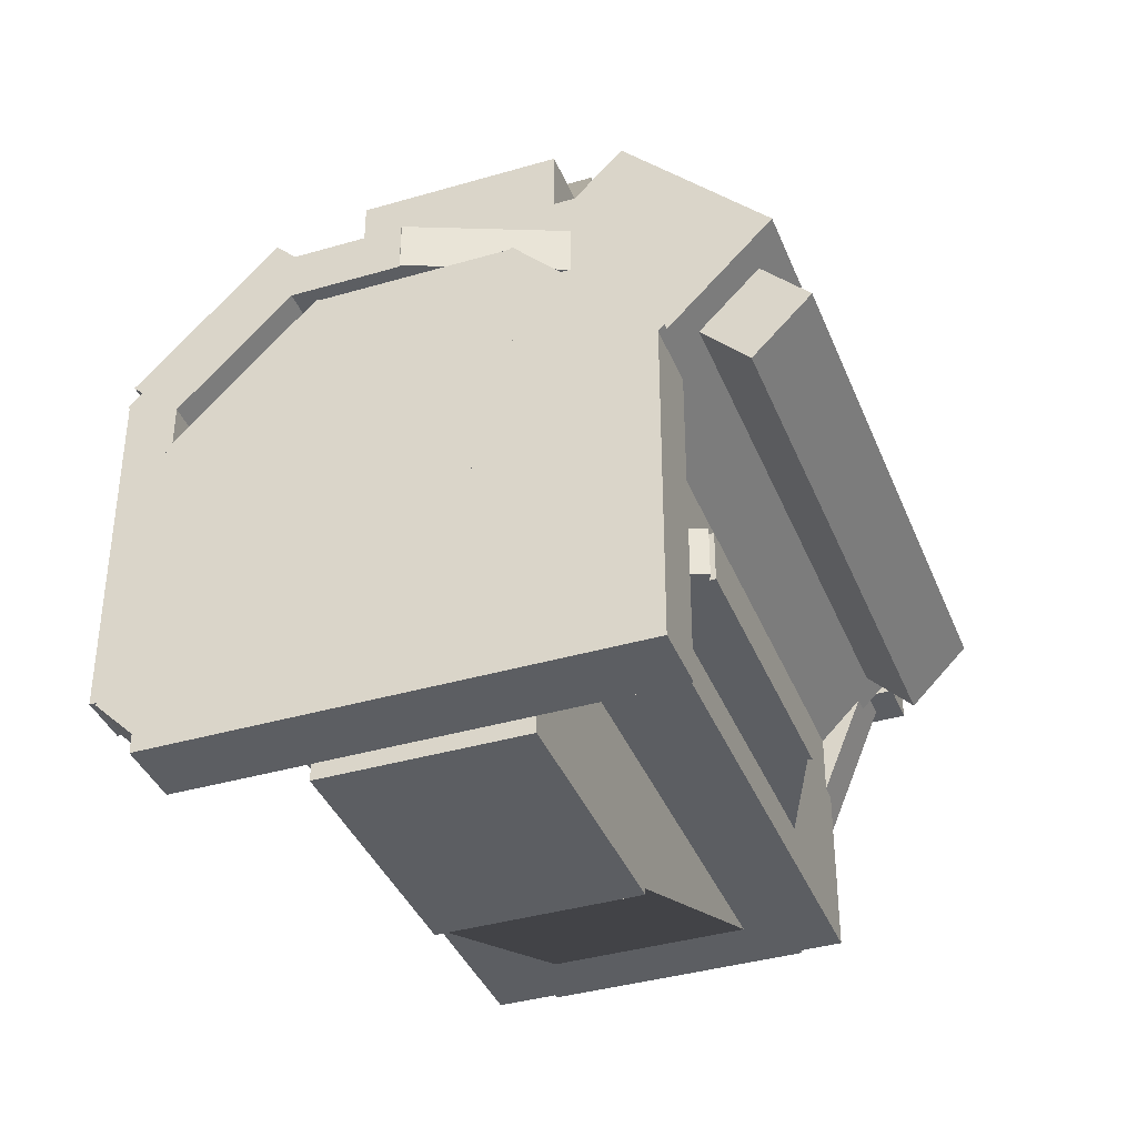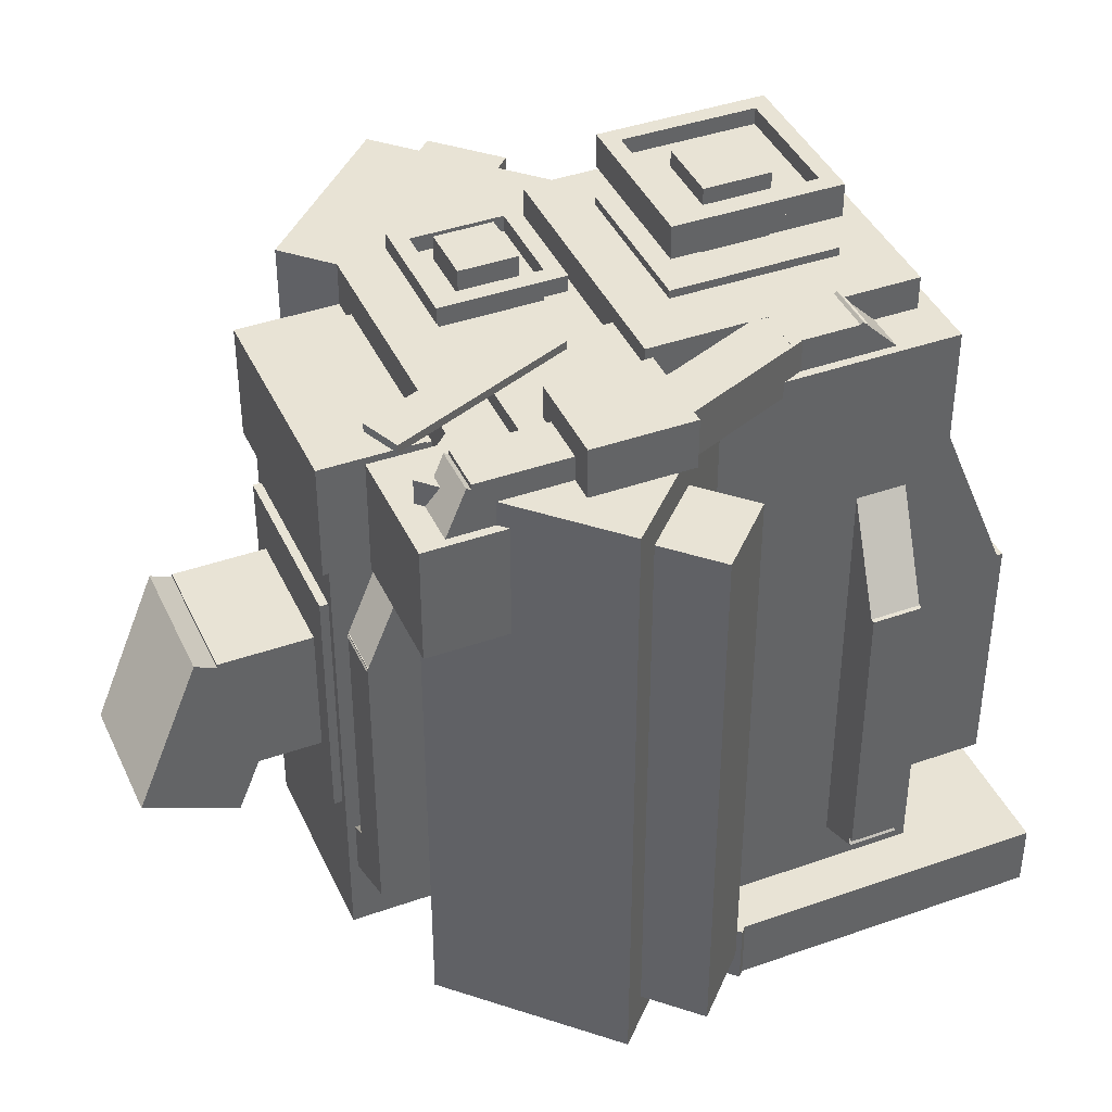
<metadata>
{"format":"obj","ext":"obj","renderer":"f3d","projection":"perspective","resolution":1024,"background":"white","views":[{"elev":-38.1,"azim":-159.6,"up":"+Y"},{"elev":41.0,"azim":-113.3,"up":"+Z"}]}
</metadata>
<code>
o cbdcb106-8e19-6002-6fff-1de15a43ada3.001
v 0.06266 0.7117 0.04455
v 0.06266 0.6314 0.01129
v 0.06266 0.7671 -0.08927
v 0.06266 0.6868 -0.1225
v -0.05321 0.7671 -0.08927
v -0.05321 0.6868 -0.1225
v -0.05321 0.7117 0.04455
v -0.05321 0.6314 0.01129
v 0.08636 0.4202 -0.2932
v 0.2093 0.2973 -0.2932
v 0.08636 0.4202 -0.3511
v 0.2093 0.2973 -0.3511
v -0.03655 0.2973 -0.3511
v 0.08636 0.1744 -0.3511
v -0.03655 0.2973 -0.2932
v 0.08636 0.1744 -0.2932
v -0.05207 0.1937 -0.2472
v -0.05207 0.1503 -0.2472
v -0.0687 0.1937 -0.2873
v -0.0687 0.1503 -0.2873
v -0.1958 0.1937 -0.2346
v -0.1958 0.1503 -0.2346
v -0.1792 0.1937 -0.1945
v -0.1792 0.1503 -0.1945
v 0.1061 0.3892 0.2862
v 0.1061 0.3748 0.2862
v 0.1061 0.3892 0.2717
v 0.1061 0.3748 0.2717
v -0.002519 0.3892 0.2717
v -0.002519 0.3748 0.2717
v -0.002519 0.3892 0.2862
v -0.002519 0.3748 0.2862
v -0.1546 0.5341 0.2789
v -0.1546 0.4327 0.2789
v -0.1546 0.5341 0.2427
v -0.1546 0.4327 0.2427
v -0.1981 0.5341 0.2427
v -0.1981 0.4327 0.2427
v -0.1981 0.5341 0.2789
v -0.1981 0.4327 0.2789
v 0.03483 0.4834 -0.3051
v 0.03483 0.4399 -0.3051
v 0.01821 0.4834 -0.3452
v 0.01821 0.4399 -0.3452
v -0.1089 0.4834 -0.2926
v -0.1089 0.4399 -0.2926
v -0.09229 0.4834 -0.2524
v -0.09229 0.4399 -0.2524
v 0.07715 0.1865 0.3514
v 0.07715 0.172 0.3514
v 0.07715 0.1865 0.3369
v 0.07715 0.172 0.3369
v -0.06046 0.1865 0.3369
v -0.06046 0.172 0.3369
v -0.06046 0.1865 0.3514
v -0.06046 0.172 0.3514
v -0.2036 0.3663 0.2282
v -0.2446 0.3253 0.2282
v -0.2036 0.3663 -0.2642
v -0.2446 0.3253 -0.2642
v -0.2548 0.4175 -0.2642
v -0.2958 0.3765 -0.2642
v -0.2548 0.4175 0.2282
v -0.2958 0.3765 0.2282
v 0.1278 0.4834 -0.3004
v 0.1278 0.4399 -0.3004
v 0.1278 0.4834 -0.3439
v 0.1278 0.4399 -0.3439
v 0.01921 0.4834 -0.3439
v 0.01921 0.4399 -0.3439
v 0.01921 0.4834 -0.3004
v 0.01921 0.4399 -0.3004
v 0.2075 0.3023 -0.2932
v 0.2075 0.01265 -0.2932
v 0.2075 0.3023 -0.3511
v 0.2075 0.01265 -0.3511
v -0.1981 0.3023 -0.3511
v -0.1981 0.01265 -0.3511
v -0.1981 0.3023 -0.2932
v -0.1981 0.01265 -0.2932
v 0.09163 0.4834 0.2862
v 0.09163 0.4689 0.2862
v 0.09163 0.4834 0.2717
v 0.09163 0.4689 0.2717
v -0.002518 0.4834 0.2717
v -0.002518 0.4689 0.2717
v -0.002518 0.4834 0.2862
v -0.002518 0.4689 0.2862
v 0.07715 0.3168 0.3369
v 0.07715 0.172 0.3369
v 0.07715 0.3168 0.3224
v 0.07715 0.172 0.3224
v -0.06046 0.3168 0.3224
v -0.06046 0.172 0.3224
v -0.06046 0.3168 0.3369
v -0.06046 0.172 0.3369
v -0.05321 0.4762 0.2717
v -0.05321 0.3603 0.2717
v -0.05321 0.4762 0.2572
v -0.05321 0.3603 0.2572
v -0.1618 0.4762 0.2572
v -0.1618 0.3603 0.2572
v -0.1618 0.4762 0.2717
v -0.1618 0.3603 0.2717
v 0.251 0.3603 -0.3004
v 0.251 0.07059 -0.3004
v 0.251 0.3603 -0.3439
v 0.251 0.07059 -0.3439
v 0.2075 0.3603 -0.3439
v 0.2075 0.07059 -0.3439
v 0.2075 0.3603 -0.3004
v 0.2075 0.07059 -0.3004
v 0.2457 0.06862 -0.3004
v 0.2047 0.02765 -0.3004
v 0.2457 0.06862 -0.3439
v 0.2047 0.02765 -0.3439
v 0.215 0.09934 -0.3439
v 0.174 0.05838 -0.3439
v 0.215 0.09934 -0.3004
v 0.174 0.05838 -0.3004
v -0.1026 0.1937 0.1331
v -0.1026 0.1503 0.1331
v -0.1552 0.1937 0.00597
v -0.1552 0.1503 0.00597
v -0.1954 0.1937 0.0226
v -0.1954 0.1503 0.0226
v -0.1427 0.1937 0.1497
v -0.1427 0.1503 0.1497
v 0.03369 0.2734 0.3514
v 0.03369 0.2154 0.3514
v 0.03369 0.2734 0.2862
v 0.03369 0.2154 0.2862
v -0.02424 0.2734 0.2862
v -0.02424 0.2154 0.2862
v -0.02424 0.2734 0.3514
v -0.02424 0.2154 0.3514
v -0.04597 0.3023 0.3514
v -0.04597 0.1865 0.3514
v -0.04597 0.3023 0.3369
v -0.04597 0.1865 0.3369
v -0.06046 0.3023 0.3369
v -0.06046 0.1865 0.3369
v -0.06046 0.3023 0.3514
v -0.06046 0.1865 0.3514
v 0.07715 0.3168 0.3514
v 0.07715 0.3023 0.3514
v 0.07715 0.3168 0.3369
v 0.07715 0.3023 0.3369
v -0.06046 0.3168 0.3369
v -0.06046 0.3023 0.3369
v -0.06046 0.3168 0.3514
v -0.06046 0.3023 0.3514
v 0.09163 0.2444 0.2361
v 0.09163 0.144 0.2777
v 0.09163 0.1031 -0.1052
v 0.09163 0.002691 -0.06358
v -0.08218 0.1031 -0.1052
v -0.08218 0.002691 -0.06358
v -0.08218 0.2444 0.2361
v -0.08218 0.144 0.2777
v -0.1546 0.1937 0.02547
v -0.1546 0.1503 0.02547
v -0.1546 0.1937 -0.228
v -0.1546 0.1503 -0.228
v -0.1981 0.1937 -0.228
v -0.1981 0.1503 -0.228
v -0.1981 0.1937 0.02547
v -0.1981 0.1503 0.02547
v -0.09667 0.5775 0.2355
v -0.09667 0.4979 0.2355
v -0.09667 0.5775 0.1341
v -0.09667 0.4979 0.1341
v -0.2053 0.5775 0.1341
v -0.2053 0.4979 0.1341
v -0.2053 0.5775 0.2355
v -0.2053 0.4979 0.2355
v 0.1641 0.5196 0.2572
v 0.1641 0.114 0.2572
v 0.1641 0.5196 -0.2932
v 0.1641 0.114 -0.2932
v -0.1546 0.5196 -0.2932
v -0.1546 0.114 -0.2932
v -0.1546 0.5196 0.2572
v -0.1546 0.114 0.2572
v -0.09667 0.5993 0.07616
v -0.09667 0.5558 0.07616
v -0.09667 0.5993 -0.1773
v -0.09667 0.5558 -0.1773
v -0.1401 0.5993 -0.1773
v -0.1401 0.5558 -0.1773
v -0.1401 0.5993 0.07616
v -0.1401 0.5558 0.07616
v 0.08439 0.6138 0.09065
v 0.08439 0.5268 0.09065
v 0.08439 0.6138 -0.1266
v 0.08439 0.5268 -0.1266
v -0.07494 0.6138 -0.1266
v -0.07494 0.5268 -0.1266
v -0.07494 0.6138 0.09065
v -0.07494 0.5268 0.09065
v 0.2612 0.4144 0.2282
v 0.3022 0.3734 0.2282
v 0.2612 0.4144 -0.2642
v 0.3022 0.3734 -0.2642
v 0.21 0.3632 -0.2642
v 0.251 0.3222 -0.2642
v 0.21 0.3632 0.2282
v 0.251 0.3222 0.2282
v 0.1061 0.4834 0.2862
v 0.1061 0.3892 0.2862
v 0.1061 0.4834 0.2717
v 0.1061 0.3892 0.2717
v 0.09163 0.4834 0.2717
v 0.09163 0.3892 0.2717
v 0.09163 0.4834 0.2862
v 0.09163 0.3892 0.2862
v -0.08021 0.4202 -0.2932
v 0.04269 0.2973 -0.2932
v -0.08021 0.4202 -0.3511
v 0.04269 0.2973 -0.3511
v -0.2031 0.2973 -0.3511
v -0.08021 0.1744 -0.3511
v -0.2031 0.2973 -0.2932
v -0.08021 0.1744 -0.2932
v 0.1206 0.3603 0.2862
v 0.1206 0.1285 0.2862
v 0.1206 0.3603 -0.3222
v 0.1206 0.1285 -0.3222
v -0.1112 0.3603 -0.3222
v -0.1112 0.1285 -0.3222
v -0.1112 0.3603 0.2862
v -0.1112 0.1285 0.2862
v 0.005866 0.5993 -0.1892
v 0.005866 0.5558 -0.1892
v -0.01076 0.5993 -0.2294
v -0.01076 0.5558 -0.2294
v -0.1379 0.5993 -0.1767
v -0.1379 0.5558 -0.1767
v -0.1213 0.5993 -0.1366
v -0.1213 0.5558 -0.1366
v -0.1031 0.5795 0.2789
v -0.03655 0.419 0.2789
v -0.1031 0.5795 0.2717
v -0.03655 0.419 0.2717
v -0.1365 0.5657 0.2717
v -0.07 0.4051 0.2717
v -0.1365 0.5657 0.2789
v -0.07 0.4051 0.2789
v -0.1039 0.1975 0.2882
v -0.1039 0.1412 0.2318
v -0.1039 0.218 0.2677
v -0.1039 0.1617 0.2113
v -0.1474 0.218 0.2677
v -0.1474 0.1617 0.2113
v -0.1474 0.1975 0.2882
v -0.1474 0.1412 0.2318
v 0.1298 0.4854 -0.3004
v 0.2527 0.3625 -0.3004
v 0.1298 0.4854 -0.3439
v 0.2527 0.3625 -0.3439
v 0.09909 0.4546 -0.3439
v 0.222 0.3317 -0.3439
v 0.09909 0.4546 -0.3004
v 0.222 0.3317 -0.3004
v 0.07715 0.3023 0.3514
v 0.07715 0.1865 0.3514
v 0.07715 0.3023 0.3369
v 0.07715 0.1865 0.3369
v 0.06266 0.3023 0.3369
v 0.06266 0.1865 0.3369
v 0.06266 0.3023 0.3514
v 0.06266 0.1865 0.3514
v 0.07715 0.4544 0.2934
v 0.07715 0.4037 0.2934
v 0.07715 0.4544 0.2282
v 0.07715 0.4037 0.2282
v 0.02645 0.4544 0.2282
v 0.02645 0.4037 0.2282
v 0.02645 0.4544 0.2934
v 0.02645 0.4037 0.2934
v 0.09163 0.114 -0.06144
v 0.09163 -0.001834 -0.06144
v 0.09163 0.114 -0.2932
v 0.09163 -0.001834 -0.2932
v -0.08218 0.114 -0.2932
v -0.08218 -0.001834 -0.2932
v -0.08218 0.114 -0.06144
v -0.08218 -0.001834 -0.06144
v 0.06266 0.6934 0.03995
v 0.06266 0.6065 0.03995
v 0.06266 0.6934 -0.07592
v 0.06266 0.6065 -0.07592
v -0.05321 0.6934 -0.07592
v -0.05321 0.6065 -0.07592
v -0.05321 0.6934 0.03995
v -0.05321 0.6065 0.03995
v 0.09887 0.6138 0.2355
v 0.09887 0.5268 0.2355
v 0.09887 0.6138 0.1341
v 0.09887 0.5268 0.1341
v -0.08943 0.6138 0.1341
v -0.08943 0.5268 0.1341
v -0.08943 0.6138 0.2355
v -0.08943 0.5268 0.2355
v 0.09163 0.6065 0.2282
v 0.09163 0.5196 0.2282
v 0.09163 0.6065 -0.2642
v 0.09163 0.5196 -0.2642
v -0.08218 0.6065 -0.2642
v -0.08218 0.5196 -0.2642
v -0.08218 0.6065 0.2282
v -0.08218 0.5196 0.2282
v -0.1039 0.2589 0.2862
v -0.1039 0.1937 0.2862
v -0.1039 0.2589 0.25
v -0.1039 0.1937 0.25
v -0.1474 0.2589 0.25
v -0.1474 0.1937 0.25
v -0.1474 0.2589 0.2862
v -0.1474 0.1937 0.2862
v 0.1588 0.5578 0.2572
v 0.2817 0.4349 0.2572
v 0.1588 0.5578 -0.2932
v 0.2817 0.4349 -0.2932
v 0.03588 0.4349 -0.2932
v 0.1588 0.312 -0.2932
v 0.03588 0.4349 0.2572
v 0.1588 0.312 0.2572
v -0.1592 0.3901 0.2861
v -0.1037 0.2562 0.2861
v -0.1592 0.3901 0.2426
v -0.1037 0.2562 0.2426
v -0.1993 0.3734 0.2426
v -0.1439 0.2396 0.2426
v -0.1993 0.3734 0.2861
v -0.1439 0.2396 0.2861
v 0.09163 0.4762 0.2717
v 0.09163 0.3892 0.2717
v 0.09163 0.4762 0.2572
v 0.09163 0.3892 0.2572
v 0.01197 0.4762 0.2572
v 0.01197 0.3892 0.2572
v 0.01197 0.4762 0.2717
v 0.01197 0.3892 0.2717
v 0.01197 0.4689 0.2862
v 0.01197 0.3892 0.2862
v 0.01197 0.4689 0.2717
v 0.01197 0.3892 0.2717
v -0.002518 0.4689 0.2717
v -0.002519 0.3892 0.2717
v -0.002518 0.4689 0.2862
v -0.002519 0.3892 0.2862
v -0.1546 0.5378 0.2763
v -0.1546 0.4977 0.2597
v -0.1546 0.5711 0.196
v -0.1546 0.531 0.1794
v -0.1981 0.5711 0.196
v -0.1981 0.531 0.1794
v -0.1981 0.5378 0.2763
v -0.1981 0.4977 0.2597
v 0.07715 0.1865 0.3514
v 0.07715 0.172 0.3514
v 0.07715 0.1865 0.3369
v 0.07715 0.172 0.3369
v -0.06046 0.1865 0.3369
v -0.06046 0.172 0.3369
v -0.06046 0.1865 0.3514
v -0.06046 0.172 0.3514
v -0.02952 0.438 0.2572
v -0.1524 0.3151 0.2572
v -0.02952 0.438 -0.2932
v -0.1524 0.3151 -0.2932
v -0.1524 0.5609 -0.2932
v -0.2753 0.438 -0.2932
v -0.1524 0.5609 0.2572
v -0.2753 0.438 0.2572
v -0.1401 0.4544 0.3007
v -0.1401 0.3675 0.3007
v -0.1401 0.4544 0.2572
v -0.1401 0.3675 0.2572
v -0.2198 0.4544 0.2572
v -0.2198 0.3675 0.2572
v -0.2198 0.4544 0.3007
v -0.2198 0.3675 0.3007
v 0.08439 0.4182 -0.2932
v 0.08439 0.2734 -0.2932
v 0.08439 0.4182 -0.3511
v 0.08439 0.2734 -0.3511
v -0.08218 0.4182 -0.3511
v -0.08218 0.2734 -0.3511
v -0.08218 0.4182 -0.2932
v -0.08218 0.2734 -0.2932
v -0.09667 0.5557 0.1799
v -0.09667 0.5156 0.1633
v -0.09667 0.6001 0.07289
v -0.09667 0.5599 0.05626
v -0.1401 0.6001 0.07289
v -0.1401 0.5599 0.05626
v -0.1401 0.5557 0.1799
v -0.1401 0.5156 0.1633
v 0.07715 0.3168 0.2934
v 0.07715 0.172 0.2934
v 0.07715 0.3168 0.2862
v 0.07715 0.172 0.2862
v -0.06046 0.3168 0.2862
v -0.06046 0.172 0.2862
v -0.06046 0.3168 0.2934
v -0.06046 0.172 0.2934
f 1 2 3
f 2 4 3
f 5 6 7
f 6 8 7
f 5 7 3
f 7 1 3
f 8 6 2
f 6 4 2
f 7 8 1
f 8 2 1
f 3 4 5
f 4 6 5
f 9 10 11
f 10 12 11
f 13 14 15
f 14 16 15
f 13 15 11
f 15 9 11
f 16 14 10
f 14 12 10
f 15 16 9
f 16 10 9
f 11 12 13
f 12 14 13
f 17 18 19
f 18 20 19
f 21 22 23
f 22 24 23
f 21 23 19
f 23 17 19
f 24 22 18
f 22 20 18
f 23 24 17
f 24 18 17
f 19 20 21
f 20 22 21
f 25 26 27
f 26 28 27
f 29 30 31
f 30 32 31
f 29 31 27
f 31 25 27
f 32 30 26
f 30 28 26
f 31 32 25
f 32 26 25
f 27 28 29
f 28 30 29
f 33 34 35
f 34 36 35
f 37 38 39
f 38 40 39
f 37 39 35
f 39 33 35
f 40 38 34
f 38 36 34
f 39 40 33
f 40 34 33
f 35 36 37
f 36 38 37
f 41 42 43
f 42 44 43
f 45 46 47
f 46 48 47
f 45 47 43
f 47 41 43
f 48 46 42
f 46 44 42
f 47 48 41
f 48 42 41
f 43 44 45
f 44 46 45
f 49 50 51
f 50 52 51
f 53 54 55
f 54 56 55
f 53 55 51
f 55 49 51
f 56 54 50
f 54 52 50
f 55 56 49
f 56 50 49
f 51 52 53
f 52 54 53
f 57 58 59
f 58 60 59
f 61 62 63
f 62 64 63
f 61 63 59
f 63 57 59
f 64 62 58
f 62 60 58
f 63 64 57
f 64 58 57
f 59 60 61
f 60 62 61
f 65 66 67
f 66 68 67
f 69 70 71
f 70 72 71
f 69 71 67
f 71 65 67
f 72 70 66
f 70 68 66
f 71 72 65
f 72 66 65
f 67 68 69
f 68 70 69
f 73 74 75
f 74 76 75
f 77 78 79
f 78 80 79
f 77 79 75
f 79 73 75
f 80 78 74
f 78 76 74
f 79 80 73
f 80 74 73
f 75 76 77
f 76 78 77
f 81 82 83
f 82 84 83
f 85 86 87
f 86 88 87
f 85 87 83
f 87 81 83
f 88 86 82
f 86 84 82
f 87 88 81
f 88 82 81
f 83 84 85
f 84 86 85
f 89 90 91
f 90 92 91
f 93 94 95
f 94 96 95
f 93 95 91
f 95 89 91
f 96 94 90
f 94 92 90
f 95 96 89
f 96 90 89
f 91 92 93
f 92 94 93
f 97 98 99
f 98 100 99
f 101 102 103
f 102 104 103
f 101 103 99
f 103 97 99
f 104 102 98
f 102 100 98
f 103 104 97
f 104 98 97
f 99 100 101
f 100 102 101
f 105 106 107
f 106 108 107
f 109 110 111
f 110 112 111
f 109 111 107
f 111 105 107
f 112 110 106
f 110 108 106
f 111 112 105
f 112 106 105
f 107 108 109
f 108 110 109
f 113 114 115
f 114 116 115
f 117 118 119
f 118 120 119
f 117 119 115
f 119 113 115
f 120 118 114
f 118 116 114
f 119 120 113
f 120 114 113
f 115 116 117
f 116 118 117
f 121 122 123
f 122 124 123
f 125 126 127
f 126 128 127
f 125 127 123
f 127 121 123
f 128 126 122
f 126 124 122
f 127 128 121
f 128 122 121
f 123 124 125
f 124 126 125
f 129 130 131
f 130 132 131
f 133 134 135
f 134 136 135
f 133 135 131
f 135 129 131
f 136 134 130
f 134 132 130
f 135 136 129
f 136 130 129
f 131 132 133
f 132 134 133
f 137 138 139
f 138 140 139
f 141 142 143
f 142 144 143
f 141 143 139
f 143 137 139
f 144 142 138
f 142 140 138
f 143 144 137
f 144 138 137
f 139 140 141
f 140 142 141
f 145 146 147
f 146 148 147
f 149 150 151
f 150 152 151
f 149 151 147
f 151 145 147
f 152 150 146
f 150 148 146
f 151 152 145
f 152 146 145
f 147 148 149
f 148 150 149
f 153 154 155
f 154 156 155
f 157 158 159
f 158 160 159
f 157 159 155
f 159 153 155
f 160 158 154
f 158 156 154
f 159 160 153
f 160 154 153
f 155 156 157
f 156 158 157
f 161 162 163
f 162 164 163
f 165 166 167
f 166 168 167
f 165 167 163
f 167 161 163
f 168 166 162
f 166 164 162
f 167 168 161
f 168 162 161
f 163 164 165
f 164 166 165
f 169 170 171
f 170 172 171
f 173 174 175
f 174 176 175
f 173 175 171
f 175 169 171
f 176 174 170
f 174 172 170
f 175 176 169
f 176 170 169
f 171 172 173
f 172 174 173
f 177 178 179
f 178 180 179
f 181 182 183
f 182 184 183
f 181 183 179
f 183 177 179
f 184 182 178
f 182 180 178
f 183 184 177
f 184 178 177
f 179 180 181
f 180 182 181
f 185 186 187
f 186 188 187
f 189 190 191
f 190 192 191
f 189 191 187
f 191 185 187
f 192 190 186
f 190 188 186
f 191 192 185
f 192 186 185
f 187 188 189
f 188 190 189
f 193 194 195
f 194 196 195
f 197 198 199
f 198 200 199
f 197 199 195
f 199 193 195
f 200 198 194
f 198 196 194
f 199 200 193
f 200 194 193
f 195 196 197
f 196 198 197
f 201 202 203
f 202 204 203
f 205 206 207
f 206 208 207
f 205 207 203
f 207 201 203
f 208 206 202
f 206 204 202
f 207 208 201
f 208 202 201
f 203 204 205
f 204 206 205
f 209 210 211
f 210 212 211
f 213 214 215
f 214 216 215
f 213 215 211
f 215 209 211
f 216 214 210
f 214 212 210
f 215 216 209
f 216 210 209
f 211 212 213
f 212 214 213
f 217 218 219
f 218 220 219
f 221 222 223
f 222 224 223
f 221 223 219
f 223 217 219
f 224 222 218
f 222 220 218
f 223 224 217
f 224 218 217
f 219 220 221
f 220 222 221
f 225 226 227
f 226 228 227
f 229 230 231
f 230 232 231
f 229 231 227
f 231 225 227
f 232 230 226
f 230 228 226
f 231 232 225
f 232 226 225
f 227 228 229
f 228 230 229
f 233 234 235
f 234 236 235
f 237 238 239
f 238 240 239
f 237 239 235
f 239 233 235
f 240 238 234
f 238 236 234
f 239 240 233
f 240 234 233
f 235 236 237
f 236 238 237
f 241 242 243
f 242 244 243
f 245 246 247
f 246 248 247
f 245 247 243
f 247 241 243
f 248 246 242
f 246 244 242
f 247 248 241
f 248 242 241
f 243 244 245
f 244 246 245
f 249 250 251
f 250 252 251
f 253 254 255
f 254 256 255
f 253 255 251
f 255 249 251
f 256 254 250
f 254 252 250
f 255 256 249
f 256 250 249
f 251 252 253
f 252 254 253
f 257 258 259
f 258 260 259
f 261 262 263
f 262 264 263
f 261 263 259
f 263 257 259
f 264 262 258
f 262 260 258
f 263 264 257
f 264 258 257
f 259 260 261
f 260 262 261
f 265 266 267
f 266 268 267
f 269 270 271
f 270 272 271
f 269 271 267
f 271 265 267
f 272 270 266
f 270 268 266
f 271 272 265
f 272 266 265
f 267 268 269
f 268 270 269
f 273 274 275
f 274 276 275
f 277 278 279
f 278 280 279
f 277 279 275
f 279 273 275
f 280 278 274
f 278 276 274
f 279 280 273
f 280 274 273
f 275 276 277
f 276 278 277
f 281 282 283
f 282 284 283
f 285 286 287
f 286 288 287
f 285 287 283
f 287 281 283
f 288 286 282
f 286 284 282
f 287 288 281
f 288 282 281
f 283 284 285
f 284 286 285
f 289 290 291
f 290 292 291
f 293 294 295
f 294 296 295
f 293 295 291
f 295 289 291
f 296 294 290
f 294 292 290
f 295 296 289
f 296 290 289
f 291 292 293
f 292 294 293
f 297 298 299
f 298 300 299
f 301 302 303
f 302 304 303
f 301 303 299
f 303 297 299
f 304 302 298
f 302 300 298
f 303 304 297
f 304 298 297
f 299 300 301
f 300 302 301
f 305 306 307
f 306 308 307
f 309 310 311
f 310 312 311
f 309 311 307
f 311 305 307
f 312 310 306
f 310 308 306
f 311 312 305
f 312 306 305
f 307 308 309
f 308 310 309
f 313 314 315
f 314 316 315
f 317 318 319
f 318 320 319
f 317 319 315
f 319 313 315
f 320 318 314
f 318 316 314
f 319 320 313
f 320 314 313
f 315 316 317
f 316 318 317
f 321 322 323
f 322 324 323
f 325 326 327
f 326 328 327
f 325 327 323
f 327 321 323
f 328 326 322
f 326 324 322
f 327 328 321
f 328 322 321
f 323 324 325
f 324 326 325
f 329 330 331
f 330 332 331
f 333 334 335
f 334 336 335
f 333 335 331
f 335 329 331
f 336 334 330
f 334 332 330
f 335 336 329
f 336 330 329
f 331 332 333
f 332 334 333
f 337 338 339
f 338 340 339
f 341 342 343
f 342 344 343
f 341 343 339
f 343 337 339
f 344 342 338
f 342 340 338
f 343 344 337
f 344 338 337
f 339 340 341
f 340 342 341
f 345 346 347
f 346 348 347
f 349 350 351
f 350 352 351
f 349 351 347
f 351 345 347
f 352 350 346
f 350 348 346
f 351 352 345
f 352 346 345
f 347 348 349
f 348 350 349
f 353 354 355
f 354 356 355
f 357 358 359
f 358 360 359
f 357 359 355
f 359 353 355
f 360 358 354
f 358 356 354
f 359 360 353
f 360 354 353
f 355 356 357
f 356 358 357
f 361 362 363
f 362 364 363
f 365 366 367
f 366 368 367
f 365 367 363
f 367 361 363
f 368 366 362
f 366 364 362
f 367 368 361
f 368 362 361
f 363 364 365
f 364 366 365
f 369 370 371
f 370 372 371
f 373 374 375
f 374 376 375
f 373 375 371
f 375 369 371
f 376 374 370
f 374 372 370
f 375 376 369
f 376 370 369
f 371 372 373
f 372 374 373
f 377 378 379
f 378 380 379
f 381 382 383
f 382 384 383
f 381 383 379
f 383 377 379
f 384 382 378
f 382 380 378
f 383 384 377
f 384 378 377
f 379 380 381
f 380 382 381
f 385 386 387
f 386 388 387
f 389 390 391
f 390 392 391
f 389 391 387
f 391 385 387
f 392 390 386
f 390 388 386
f 391 392 385
f 392 386 385
f 387 388 389
f 388 390 389
f 393 394 395
f 394 396 395
f 397 398 399
f 398 400 399
f 397 399 395
f 399 393 395
f 400 398 394
f 398 396 394
f 399 400 393
f 400 394 393
f 395 396 397
f 396 398 397
f 401 402 403
f 402 404 403
f 405 406 407
f 406 408 407
f 405 407 403
f 407 401 403
f 408 406 402
f 406 404 402
f 407 408 401
f 408 402 401
f 403 404 405
f 404 406 405

</code>
